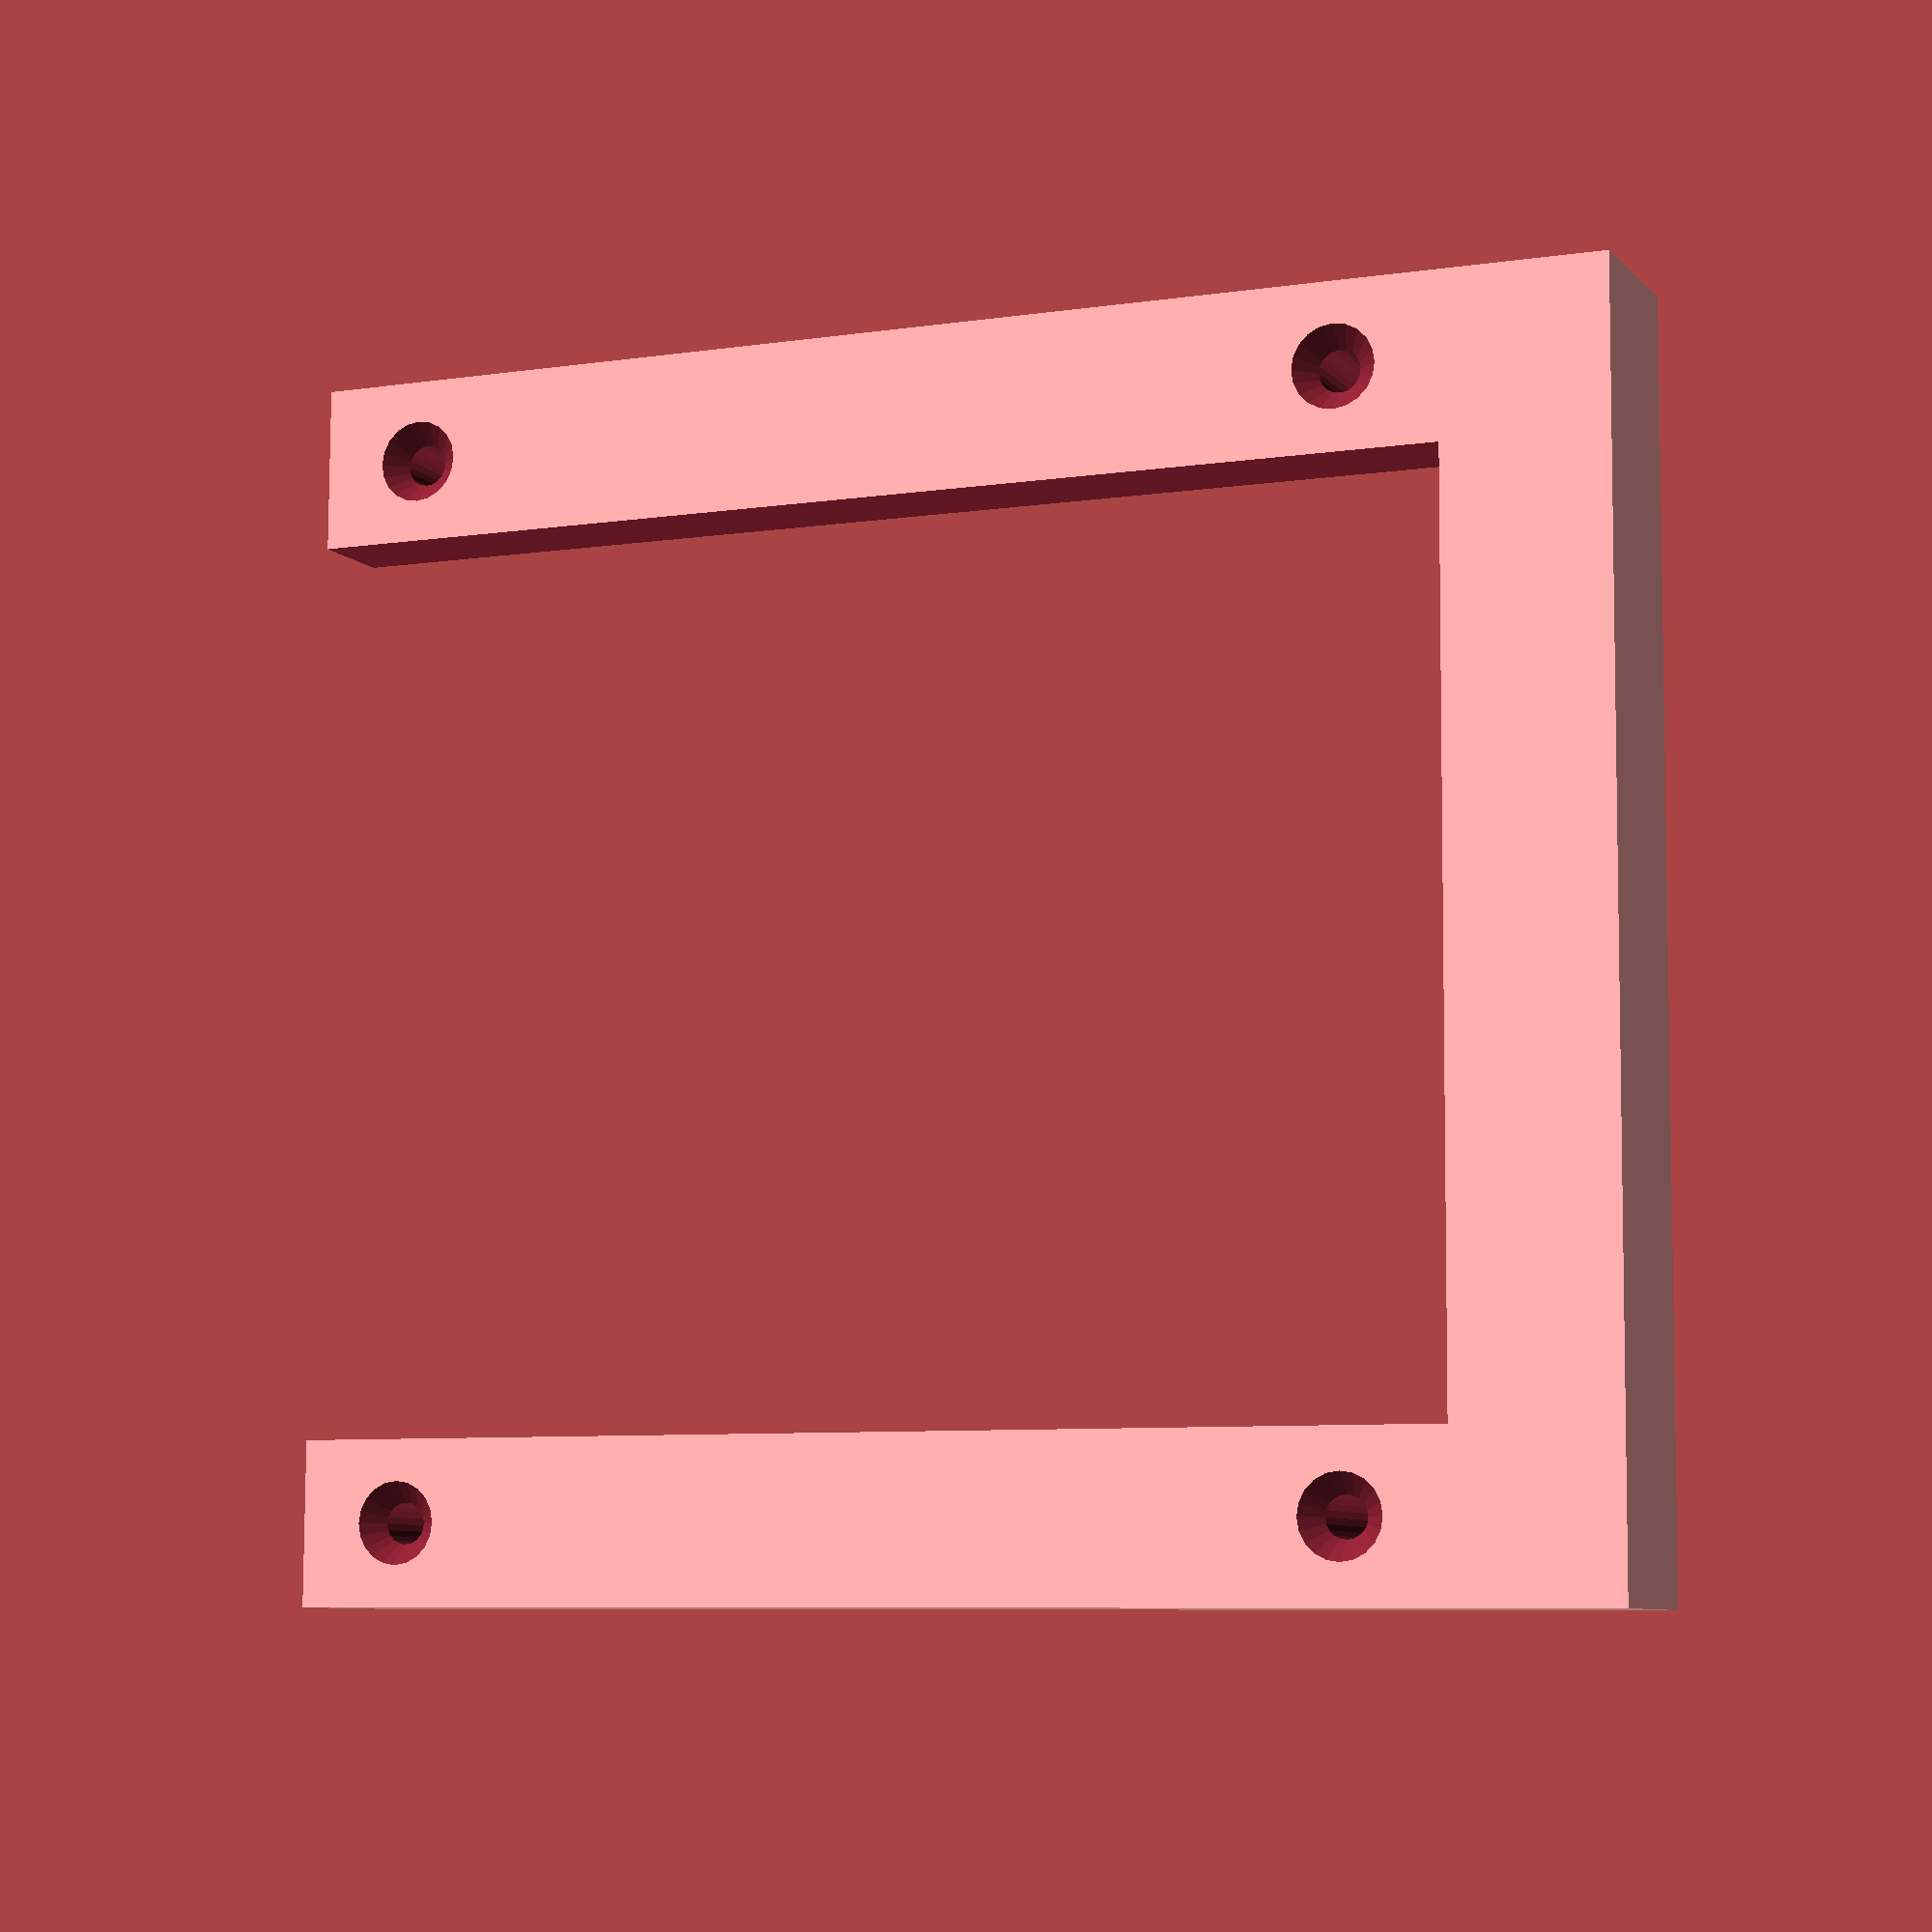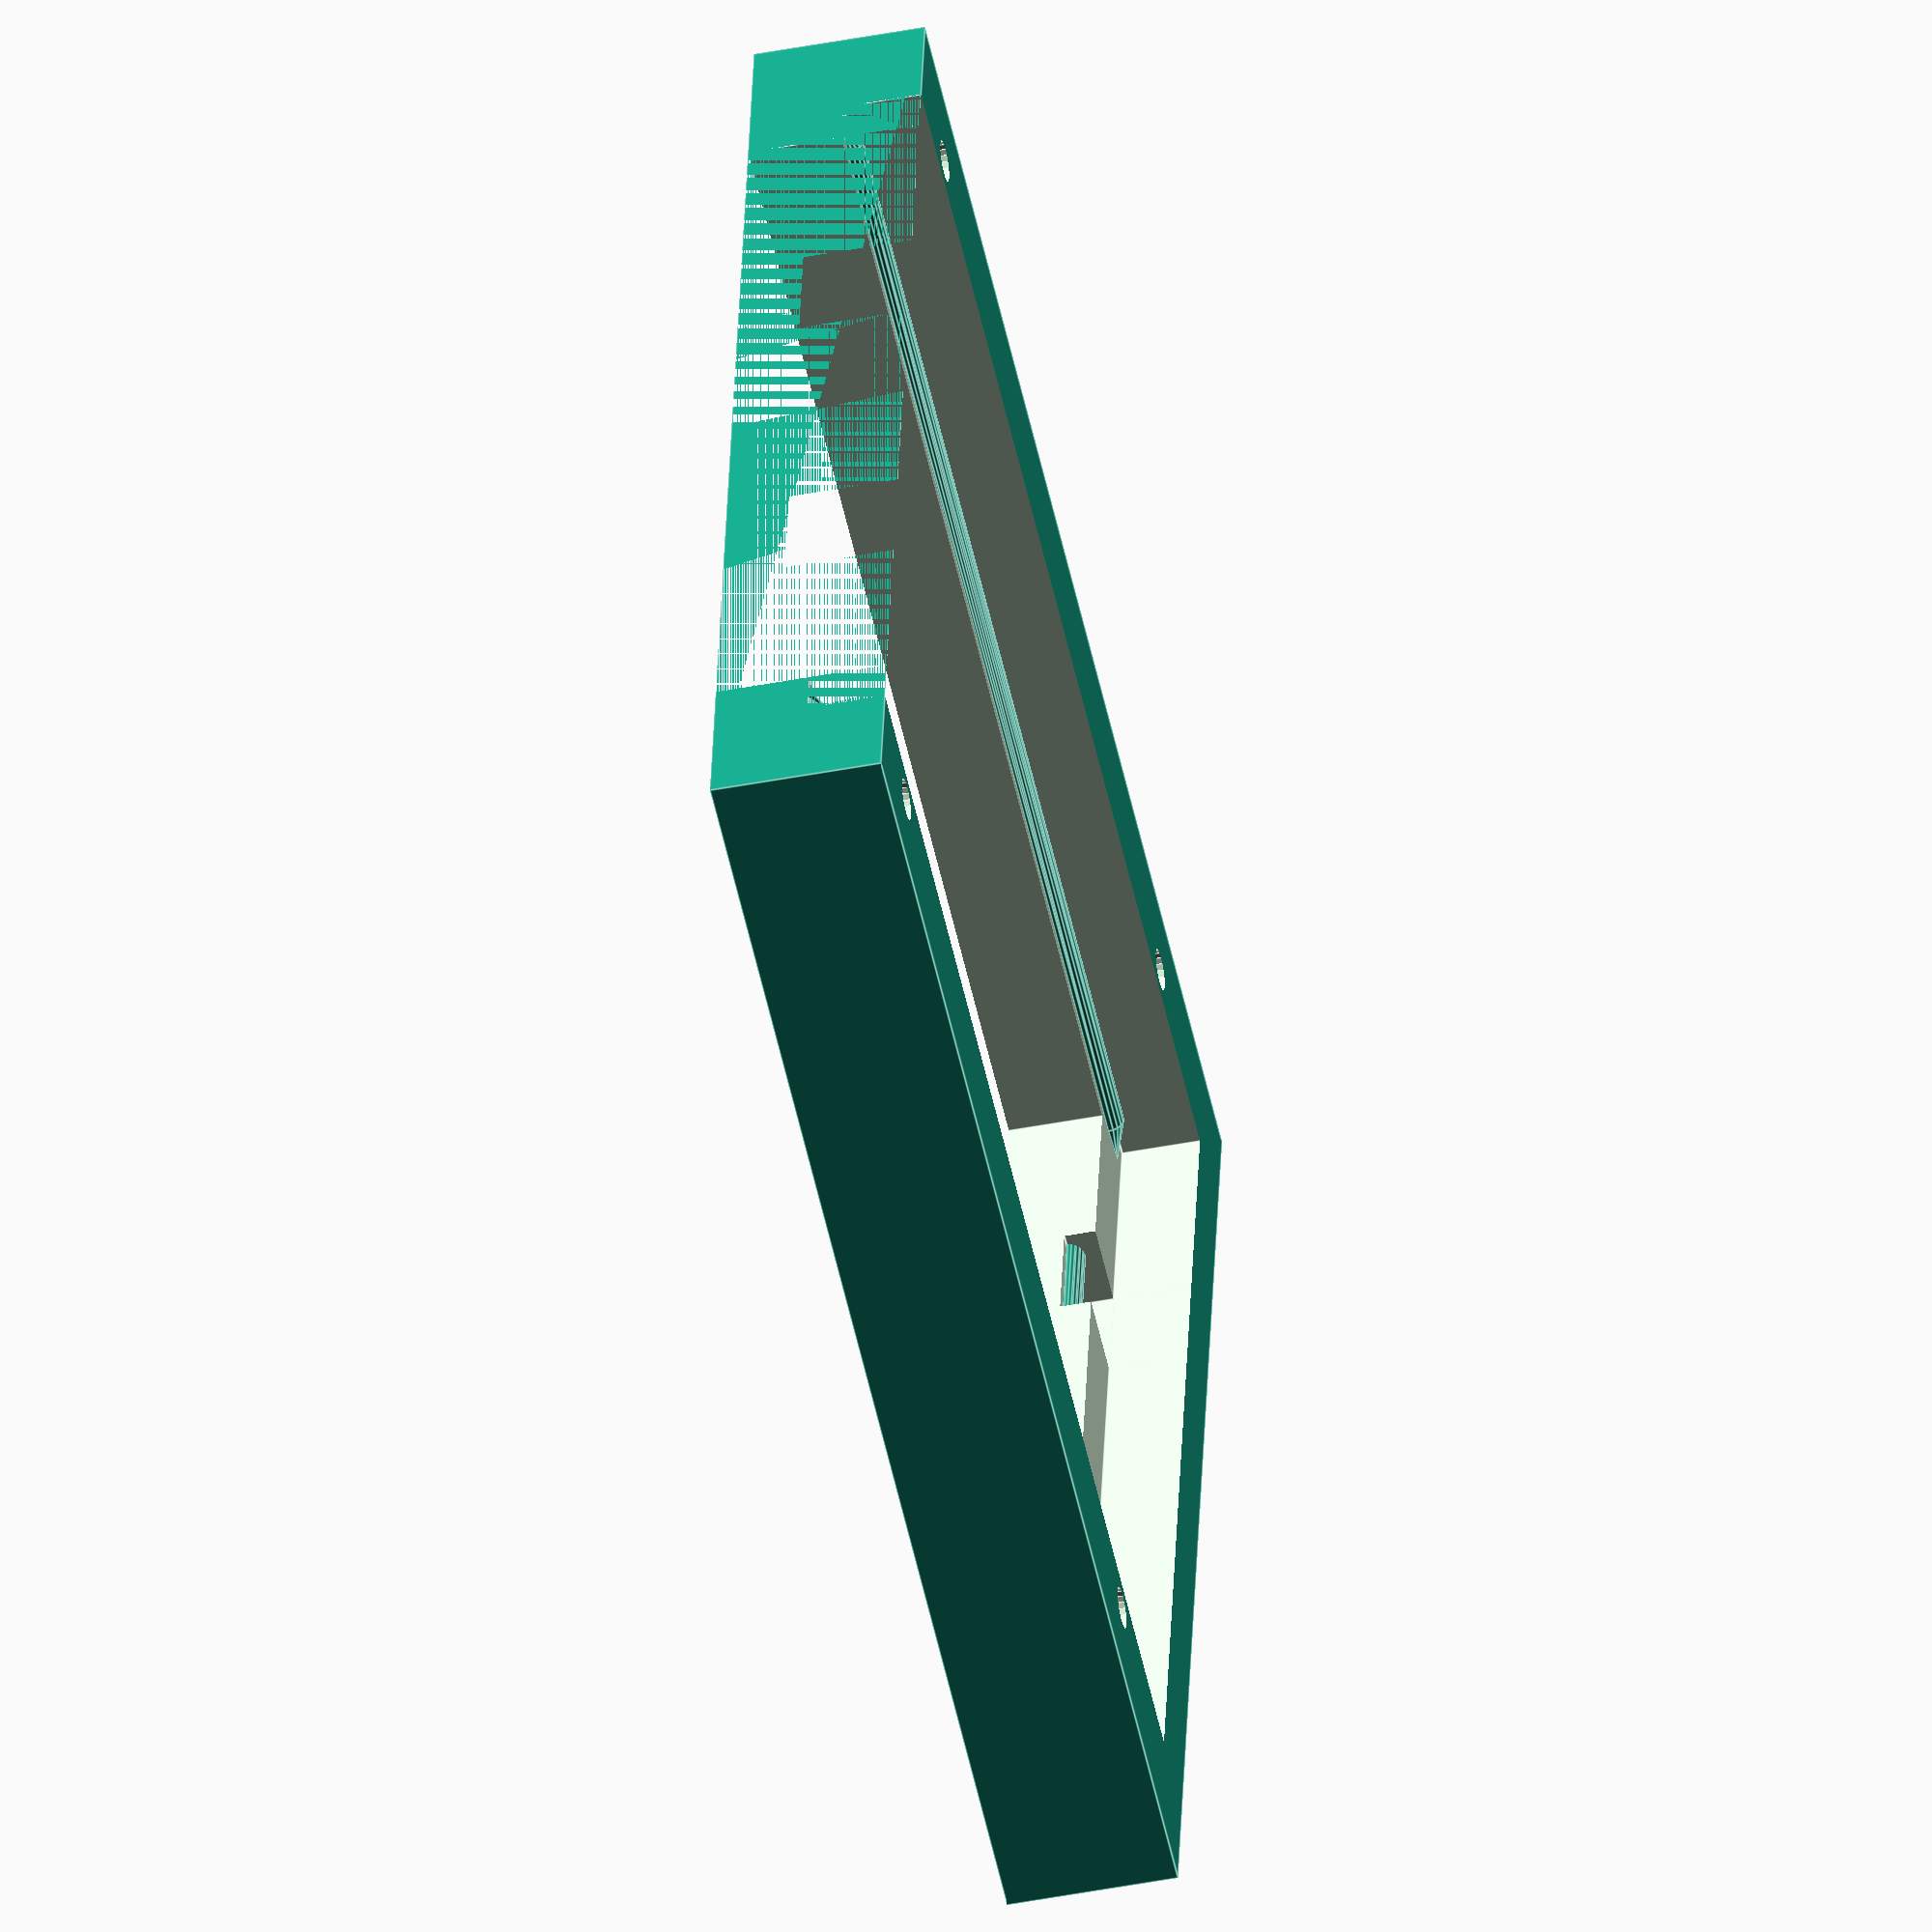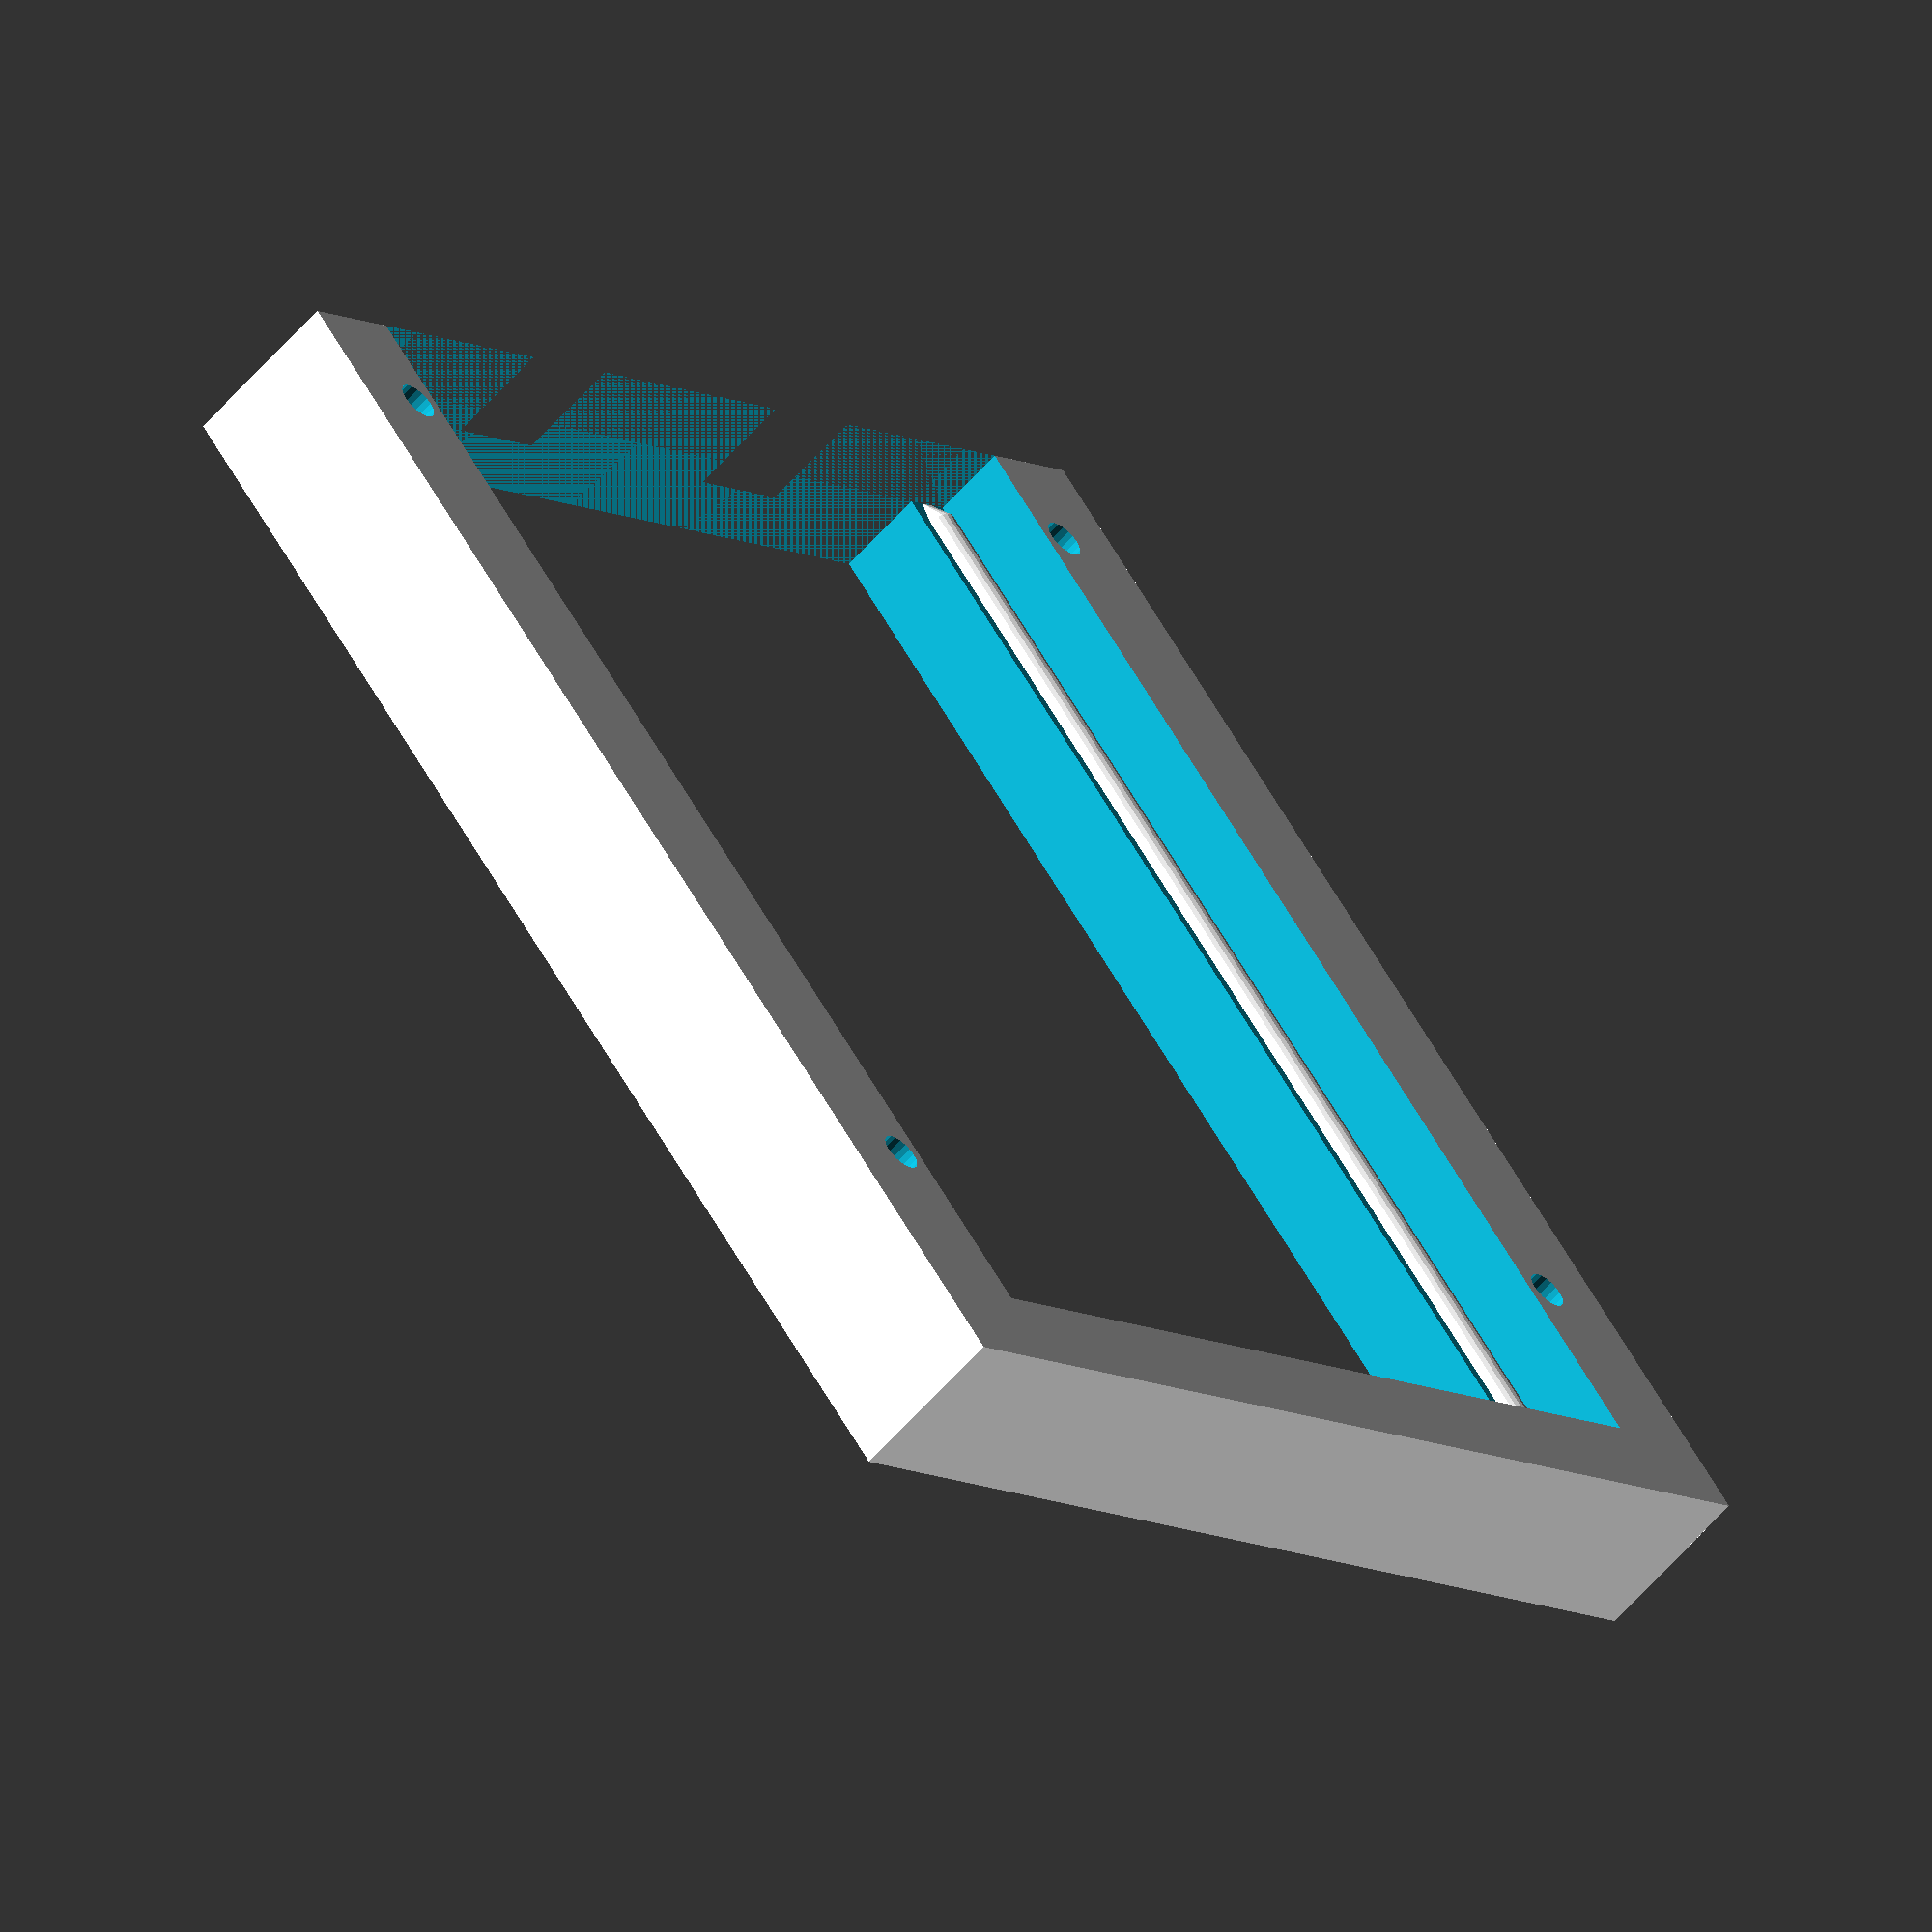
<openscad>
// Measured
BODY_W = 88;
BODY_L = 115;
RIM_W = 5;
RIM_L = 8;
RIM_H = 6;
PLASTIC_T = 1;
BACK_W = 11;
BACK_SEP = 39;
BACK_H = 3;
OVERALL_H = 15; // from screw
SCREW_R = 4/2;
SCREW_R_HEAD = 8/2;

// Calc
BASE_H = OVERALL_H - RIM_H;

// Mine
BASE_W = 11;
BASE_L = 8;
SCREW_POS = 10;


// Misc
EPS = 0.001;
TOL = 0.5;

module box (sizes, centering=[1, 1, 1], extra_negative=[0, 0, 0]) {
    translate ([
        -sizes[0]*centering[0]/2-extra_negative[0],
        -sizes[1]*centering[1]/2-extra_negative[1],
        -sizes[2]*centering[2]/2-extra_negative[2],
    ]) {
        cube ([
            sizes[0]+extra_negative[0],
            sizes[1]+extra_negative[1],
            sizes[2]+extra_negative[2],
        ]);
    }
}

union () {
    R=RIM_W/2-PLASTIC_T;
    difference () {
        box ([BODY_W+RIM_W*2+BASE_W*2, BODY_L, RIM_H+R], [1, 0, 0], [0, RIM_L+BASE_L, BASE_H]);
        box ([BODY_W, BODY_L+EPS, 1000], [1, 0, 1]);
        box ([BODY_W+RIM_W*2, BODY_L+EPS, 1000], [1, 0, 0], [0, RIM_L, 0]);
        for (x=[-1,1]) {
            // gaps in the back
            translate ([x*BACK_SEP/2, 0, 0]) box ([BACK_W+TOL, 1000, 1000], [1, 0, 0], [0, RIM_L, BACK_H]);
            // screw holes
            for (y=[SCREW_POS, BODY_L-SCREW_POS]) {
                translate ([x*(BODY_W/2+RIM_W/2+BASE_W/2), y, -BASE_H-EPS]) {
                    cylinder (1000, r=SCREW_R, $fn=20);
                    cylinder (SCREW_R_HEAD-SCREW_R+EPS, r1=SCREW_R_HEAD, r2=SCREW_R, $fn=20);
                }
            }
        }
    }
    for (x=[-1,1]) {
        B = R+PLASTIC_T;
        hull () {
            translate ([x*(BODY_W/2+RIM_W/2), -B, 0]) rotate ([-90, 0, 0]) {
                cylinder (BODY_L, r=R, $fn=20);
            }
            translate ([x*(BODY_W/2+RIM_W/2), 0, 0]) box ([R, BODY_L, 0], [1, 0, 0], [0, RIM_L/2+B, EPS]);
        }
    }
    hull () {
        translate ([-BODY_W/2, -R-PLASTIC_T, -BACK_H]) rotate ([0, 90, 0]) cylinder (BODY_W, r=R, $fn=20);
        translate ([0, -R-PLASTIC_T, -BACK_H]) box ([BODY_W, (R)*2, 0], [1, 1, 0], [0, PLASTIC_T, EPS]);
    }
}


</openscad>
<views>
elev=188.2 azim=269.7 roll=336.9 proj=p view=solid
elev=45.7 azim=279.2 roll=282.5 proj=o view=edges
elev=240.2 azim=140.7 roll=220.9 proj=o view=wireframe
</views>
